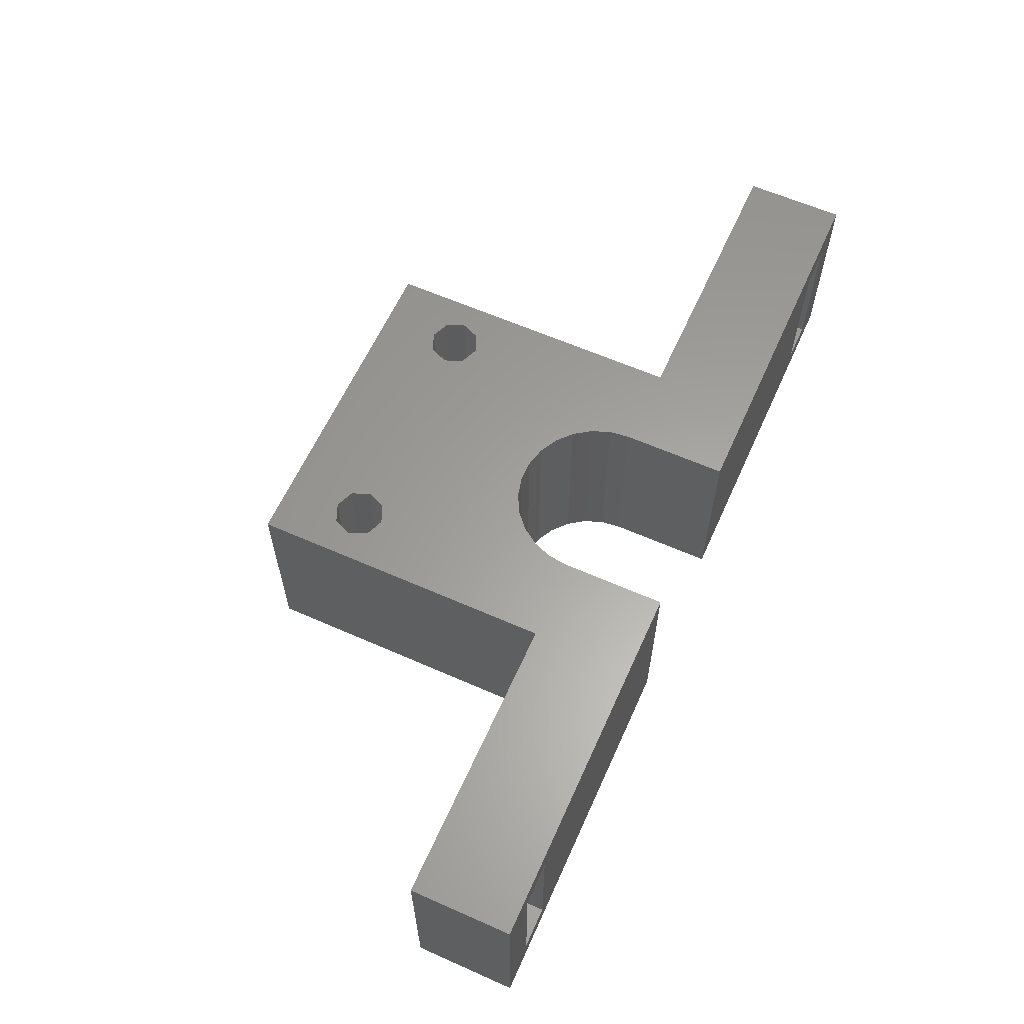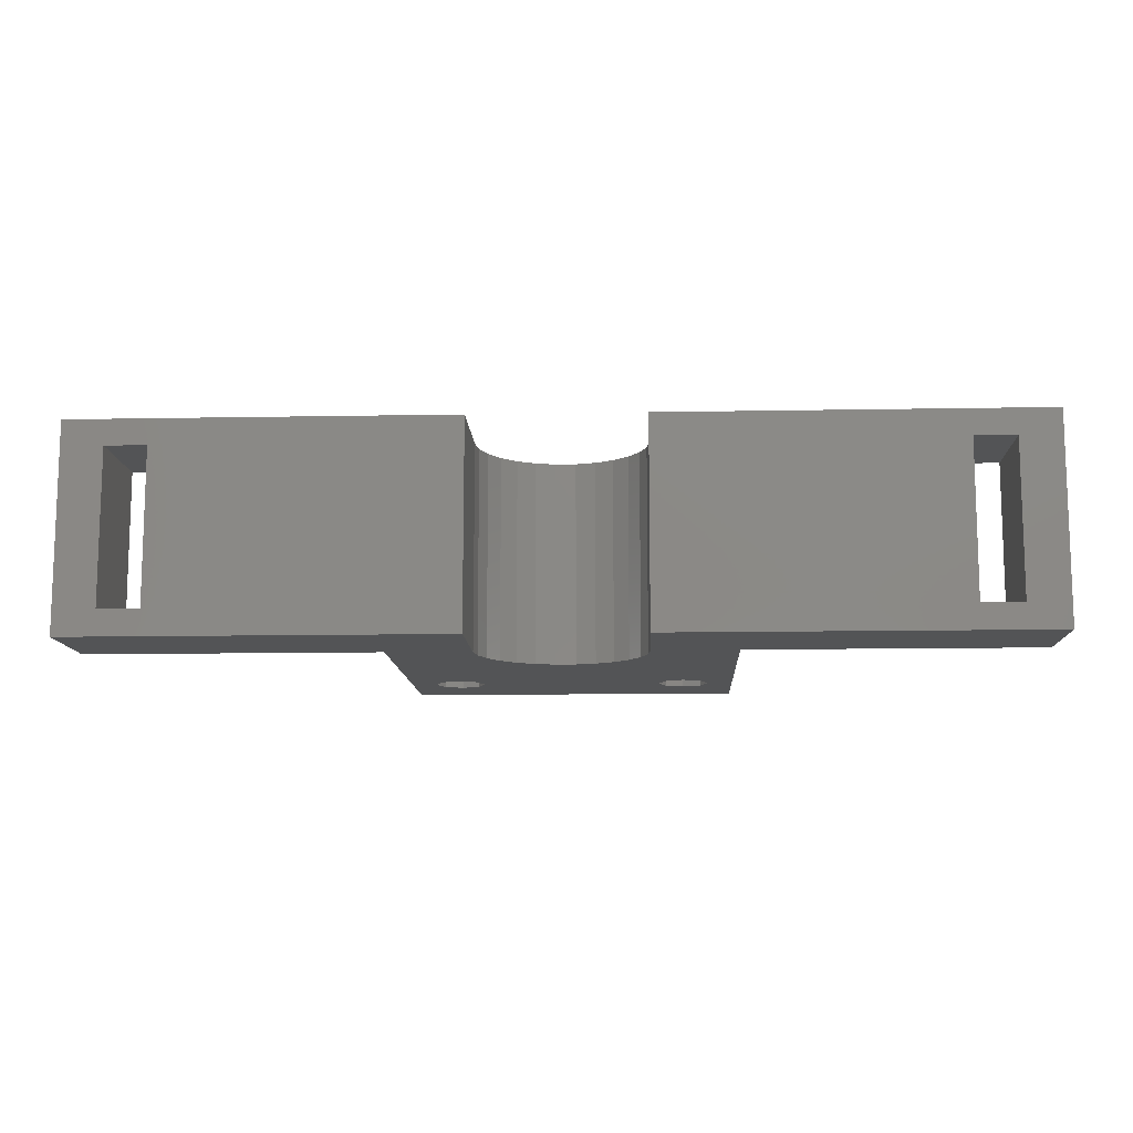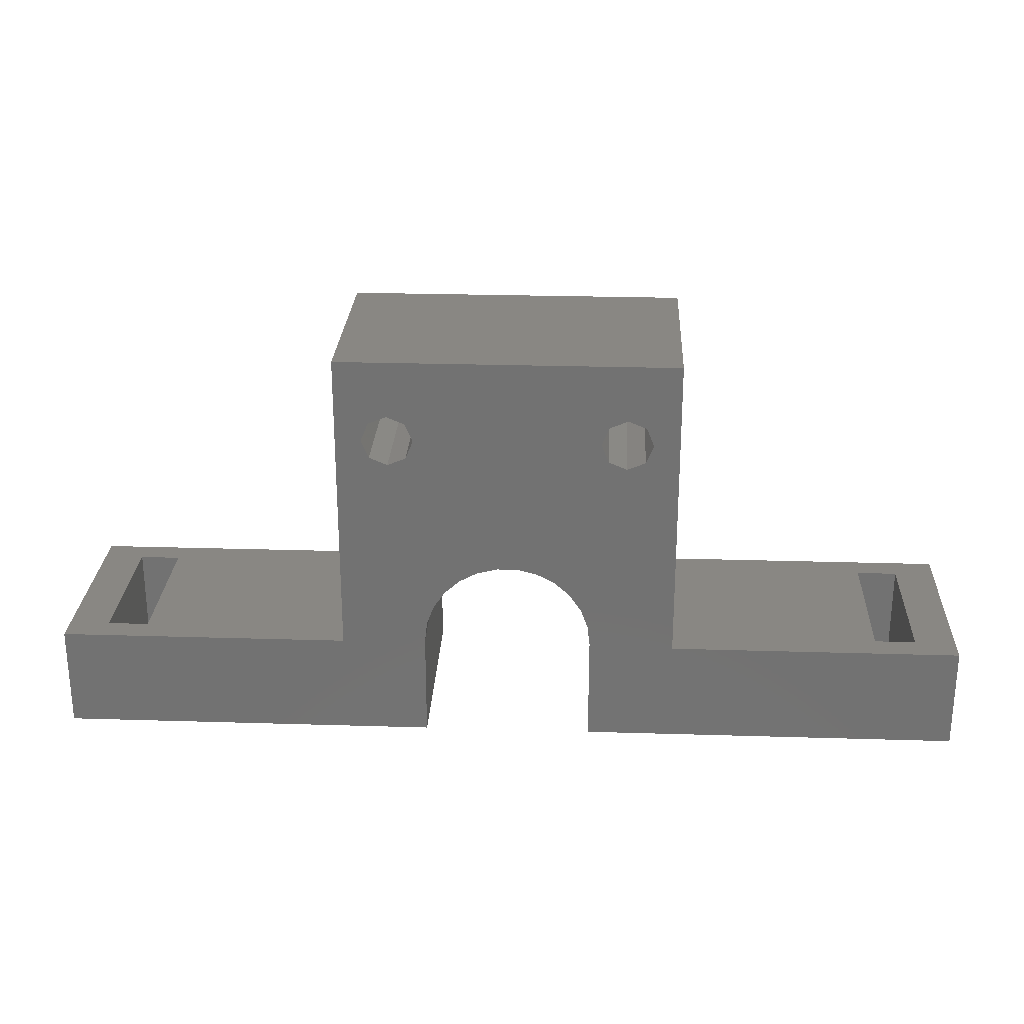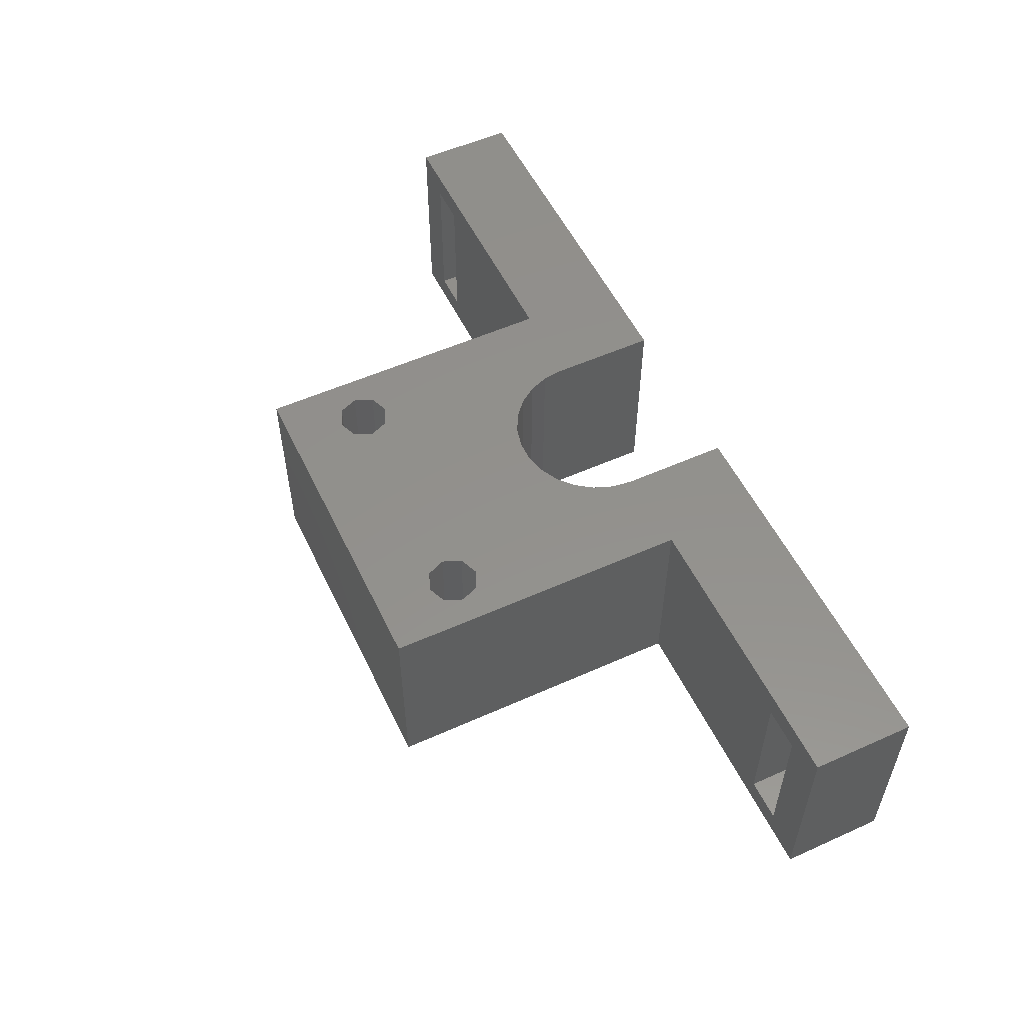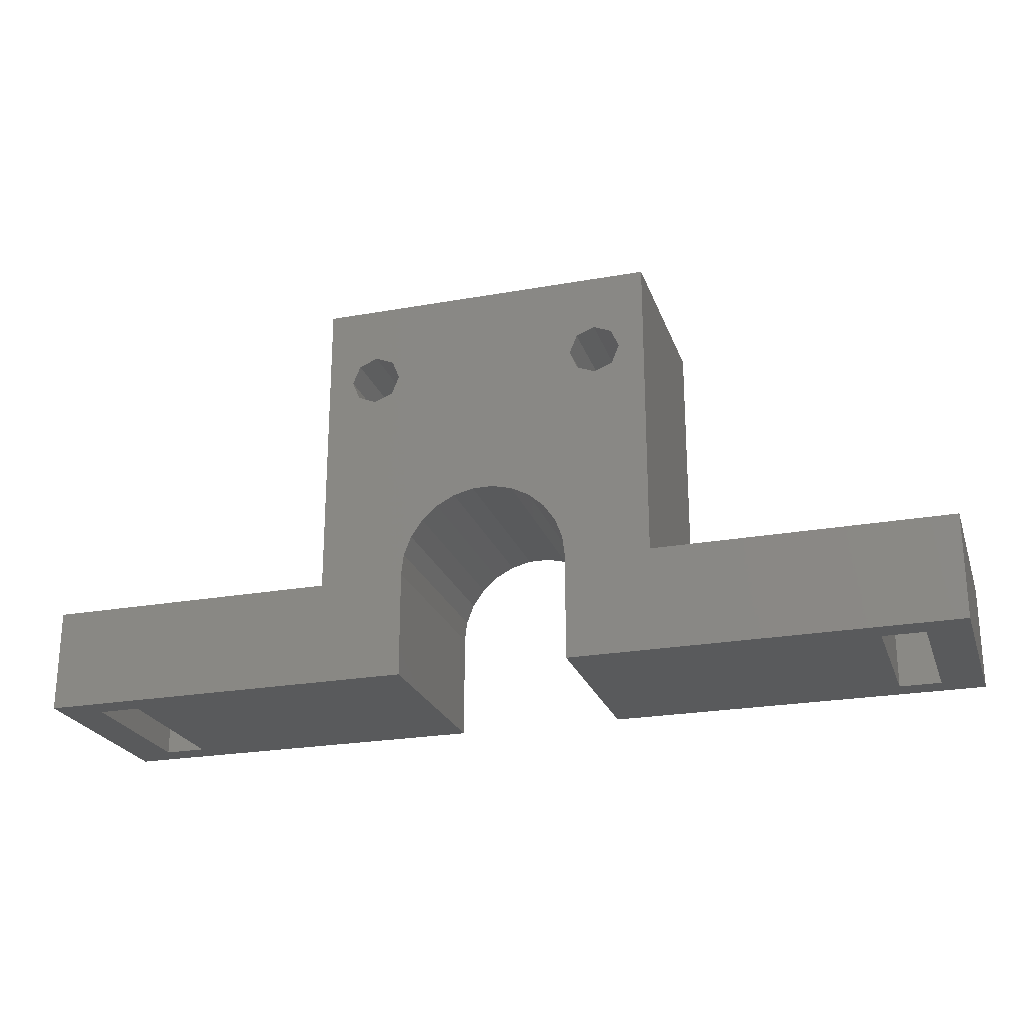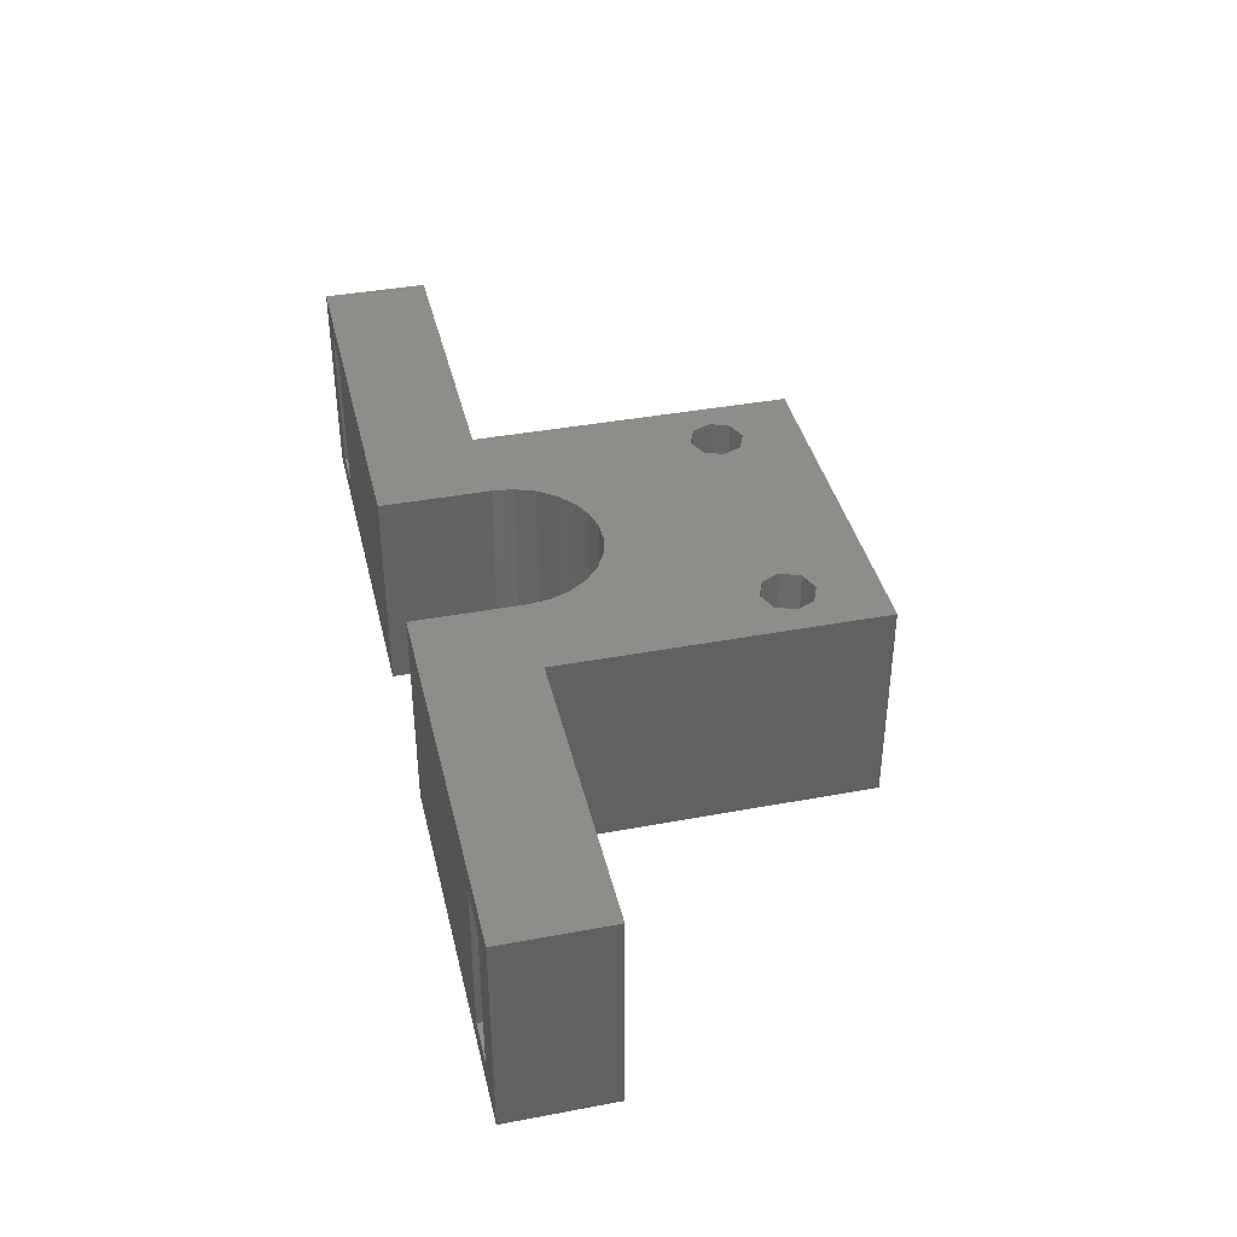
<metadata>
{"format":"stl","ext":"stl","renderer":"f3d","projection":"perspective","resolution":1024,"background":"white","views":[{"elev":61.4,"azim":114.2,"up":"+Y"},{"elev":-11.4,"azim":-177.4,"up":"+Y"},{"elev":25.5,"azim":-177.2,"up":"+Z"},{"elev":54.3,"azim":64.6,"up":"+Y"},{"elev":-23.6,"azim":-163.2,"up":"+Z"},{"elev":39.5,"azim":-103.1,"up":"+Y"}]}
</metadata>
<code>
# stl→obj: 96 verts, 204 faces
v 90 0 0
v 86 2.5 0
v 90 20 0
v 82 2.5 0
v 53.27 0 0
v 82 17.5 0
v 86 17.5 0
v 53.27 20 0
v 36.73 0 0
v 8 2.5 0
v 36.73 20 0
v 0 0 0
v 4 2.5 0
v 4 17.5 0
v 8 17.5 0
v 0 20 0
v 90 0 10
v 90 20 10
v 0 20 10
v 0 0 10
v 28.47 0 10
v 54.76 0 33.77
v 61.53 0 40
v 35.24 0 33.77
v 56.53 0 34.5
v 35.97 0 32
v 54.03 0 32
v 44 0 18.47
v 35.24 0 30.23
v 40.3 0 17.07
v 33.47 0 29.5
v 46 0 18.47
v 28.47 0 40
v 33.47 0 34.5
v 31.7 0 33.77
v 30.97 0 32
v 54.76 0 30.23
v 31.7 0 30.23
v 42.07 0 17.99
v 38.81 0 15.75
v 37.68 0 14.11
v 36.98 0 12.24
v 36.73 0 10.27
v 58.3 0 33.77
v 59.03 0 32
v 47.93 0 17.99
v 49.7 0 17.07
v 56.53 0 29.5
v 51.19 0 15.75
v 52.32 0 14.11
v 61.53 0 10
v 58.3 0 30.23
v 53.02 0 12.24
v 53.27 0 10.27
v 61.53 20 10
v 35.24 20 33.77
v 28.47 20 40
v 54.76 20 33.77
v 33.47 20 34.5
v 54.03 20 32
v 35.97 20 32
v 46 20 18.47
v 54.76 20 30.23
v 49.7 20 17.07
v 56.53 20 29.5
v 44 20 18.47
v 61.53 20 40
v 56.53 20 34.5
v 58.3 20 33.77
v 59.03 20 32
v 35.24 20 30.23
v 58.3 20 30.23
v 47.93 20 17.99
v 51.19 20 15.75
v 52.32 20 14.11
v 53.02 20 12.24
v 53.27 20 10.27
v 31.7 20 33.77
v 30.97 20 32
v 42.07 20 17.99
v 40.3 20 17.07
v 33.47 20 29.5
v 38.81 20 15.75
v 37.68 20 14.11
v 28.47 20 10
v 31.7 20 30.23
v 36.98 20 12.24
v 36.73 20 10.27
v 8 17.5 10
v 4 17.5 10
v 4 2.5 10
v 8 2.5 10
v 86 17.5 10
v 82 17.5 10
v 82 2.5 10
v 86 2.5 10
f 1 2 3
f 1 4 2
f 4 5 6
f 5 4 1
f 7 3 2
f 6 3 7
f 6 8 3
f 8 6 5
f 9 10 11
f 12 10 9
f 13 12 14
f 10 12 13
f 15 11 10
f 16 15 14
f 15 16 11
f 16 14 12
f 17 3 18
f 3 17 1
f 12 19 16
f 19 12 20
f 20 12 21
f 22 23 24
f 23 22 25
f 26 22 24
f 26 27 22
f 28 26 29
f 26 28 27
f 30 29 31
f 32 27 28
f 24 33 34
f 33 35 34
f 33 36 35
f 27 32 37
f 21 31 38
f 29 39 28
f 29 30 39
f 31 40 30
f 31 41 40
f 21 38 36
f 31 21 41
f 21 36 33
f 41 21 42
f 42 21 43
f 9 21 12
f 21 9 43
f 33 24 23
f 44 23 25
f 45 23 44
f 46 37 32
f 47 37 46
f 37 47 48
f 49 48 47
f 50 48 49
f 51 48 50
f 48 51 52
f 51 50 53
f 52 51 45
f 51 53 54
f 45 51 23
f 5 51 54
f 1 51 5
f 51 1 17
f 18 3 55
f 56 57 58
f 57 56 59
f 60 56 58
f 60 61 56
f 62 60 63
f 60 62 61
f 64 63 65
f 66 61 62
f 58 67 68
f 67 69 68
f 67 70 69
f 61 66 71
f 55 65 72
f 63 73 62
f 63 64 73
f 65 74 64
f 65 75 74
f 55 72 70
f 65 55 75
f 55 70 67
f 75 55 76
f 76 55 77
f 8 55 3
f 55 8 77
f 67 58 57
f 78 57 59
f 79 57 78
f 80 71 66
f 81 71 80
f 71 81 82
f 83 82 81
f 84 82 83
f 85 82 84
f 82 85 86
f 85 84 87
f 86 85 79
f 85 87 88
f 79 85 57
f 11 85 88
f 16 85 11
f 85 16 19
f 57 23 67
f 23 57 33
f 85 89 21
f 19 89 85
f 90 19 91
f 89 19 90
f 92 21 89
f 20 92 91
f 92 20 21
f 20 91 19
f 21 57 85
f 57 21 33
f 18 93 17
f 18 94 93
f 94 55 95
f 55 94 18
f 96 17 93
f 95 17 96
f 95 51 17
f 51 95 55
f 23 55 67
f 55 23 51
f 91 14 90
f 14 91 13
f 10 89 15
f 89 10 92
f 14 89 90
f 89 14 15
f 10 91 92
f 91 10 13
f 95 6 94
f 6 95 4
f 2 93 7
f 93 2 96
f 6 93 94
f 93 6 7
f 2 95 96
f 95 2 4
f 26 56 61
f 56 26 24
f 34 56 24
f 56 34 59
f 35 59 34
f 59 35 78
f 29 61 71
f 61 29 26
f 86 31 82
f 31 86 38
f 35 79 78
f 79 35 36
f 36 86 79
f 86 36 38
f 82 29 71
f 29 82 31
f 45 69 70
f 69 45 44
f 25 69 44
f 69 25 68
f 22 68 25
f 68 22 58
f 52 70 72
f 70 52 45
f 63 48 65
f 48 63 37
f 22 60 58
f 60 22 27
f 27 63 60
f 63 27 37
f 65 52 72
f 52 65 48
f 54 76 77
f 76 54 53
f 30 80 39
f 80 30 81
f 53 75 76
f 75 53 50
f 5 77 8
f 77 5 54
f 43 11 88
f 11 43 9
f 41 87 84
f 87 41 42
f 40 84 83
f 84 40 41
f 28 62 32
f 62 28 66
f 39 66 28
f 66 39 80
f 47 74 49
f 74 47 64
f 42 88 87
f 88 42 43
f 40 81 30
f 81 40 83
f 32 73 46
f 73 32 62
f 46 64 47
f 64 46 73
f 50 74 75
f 74 50 49

</code>
